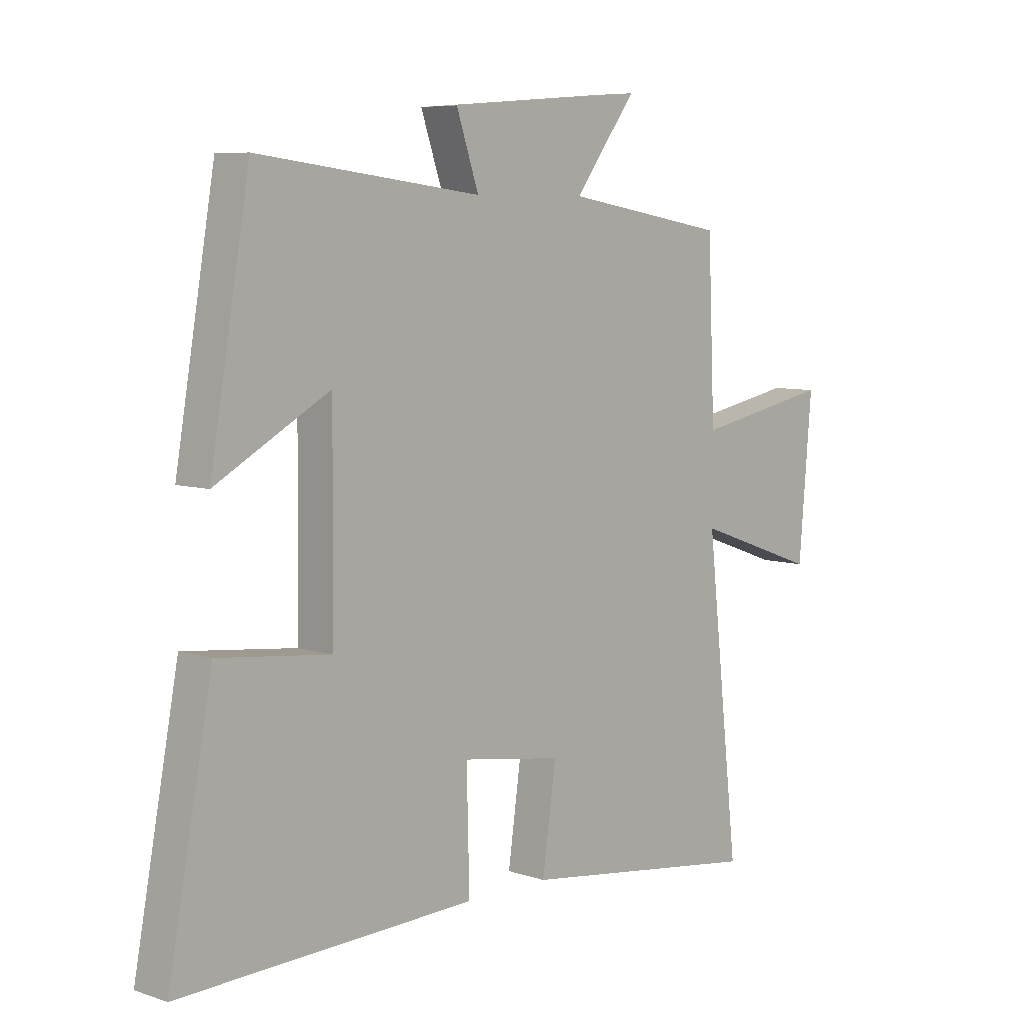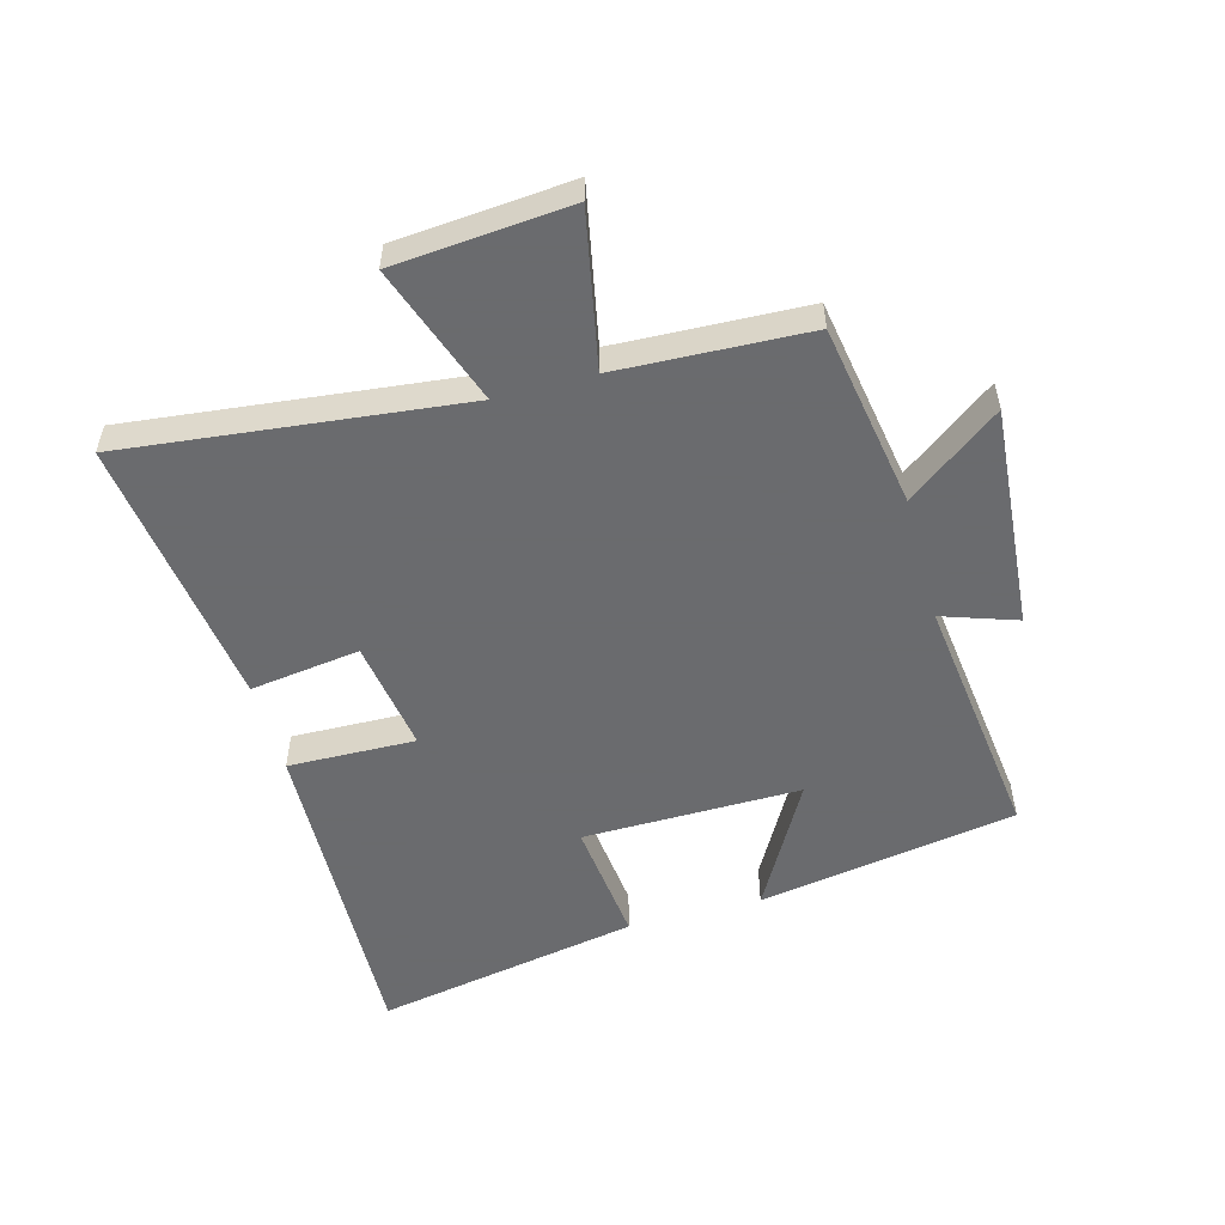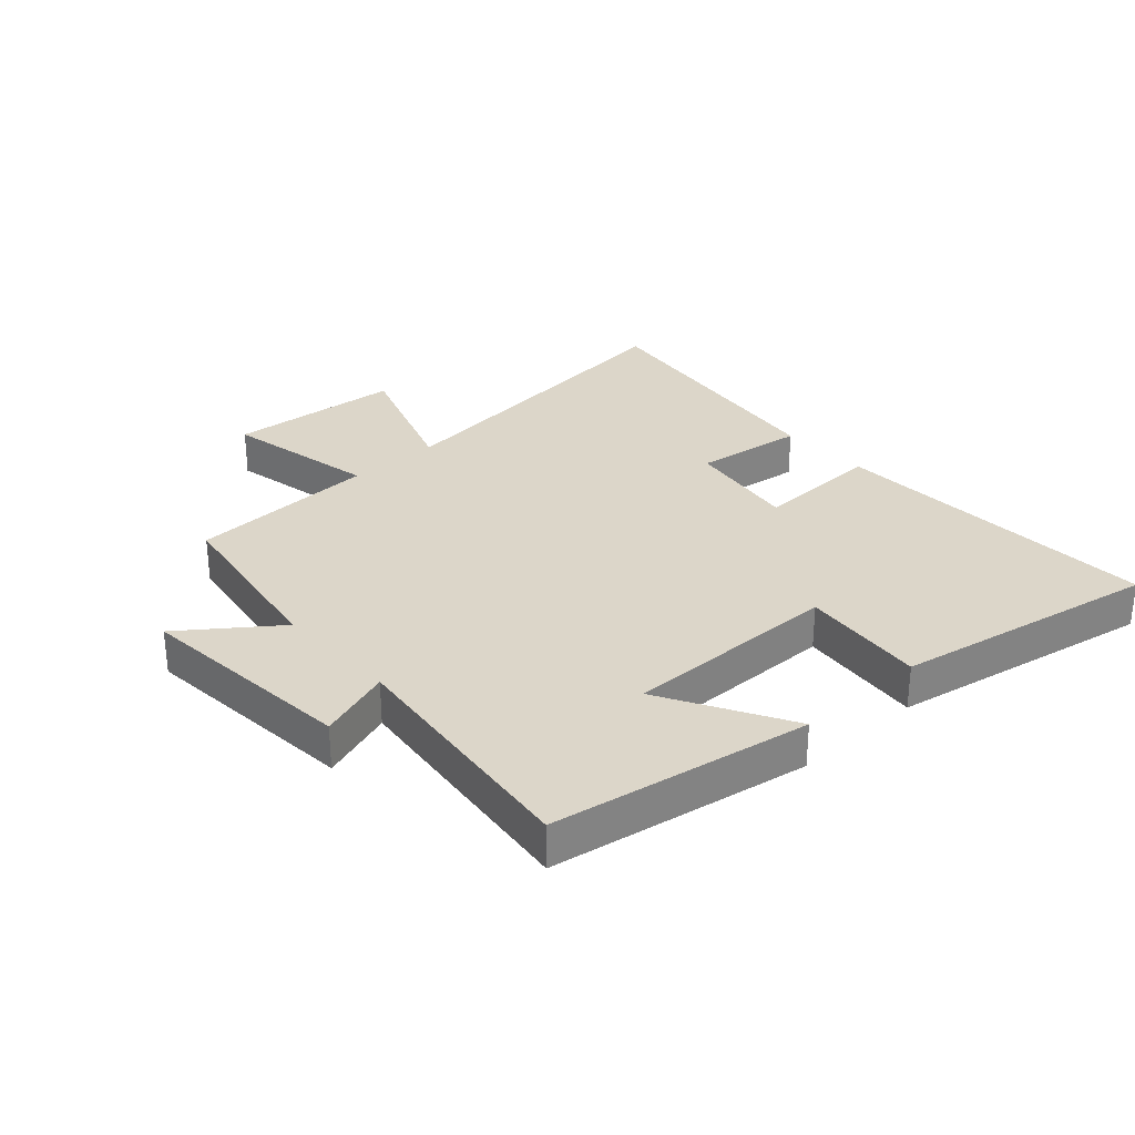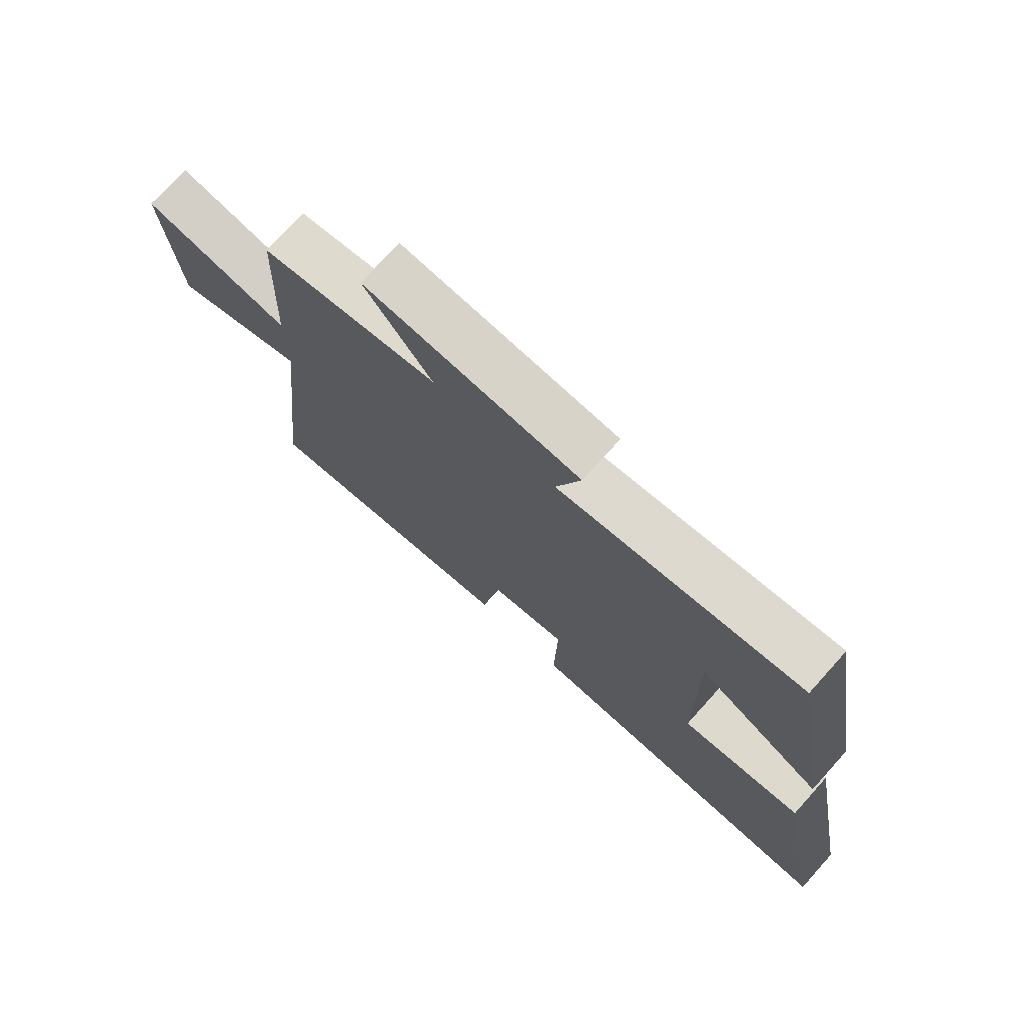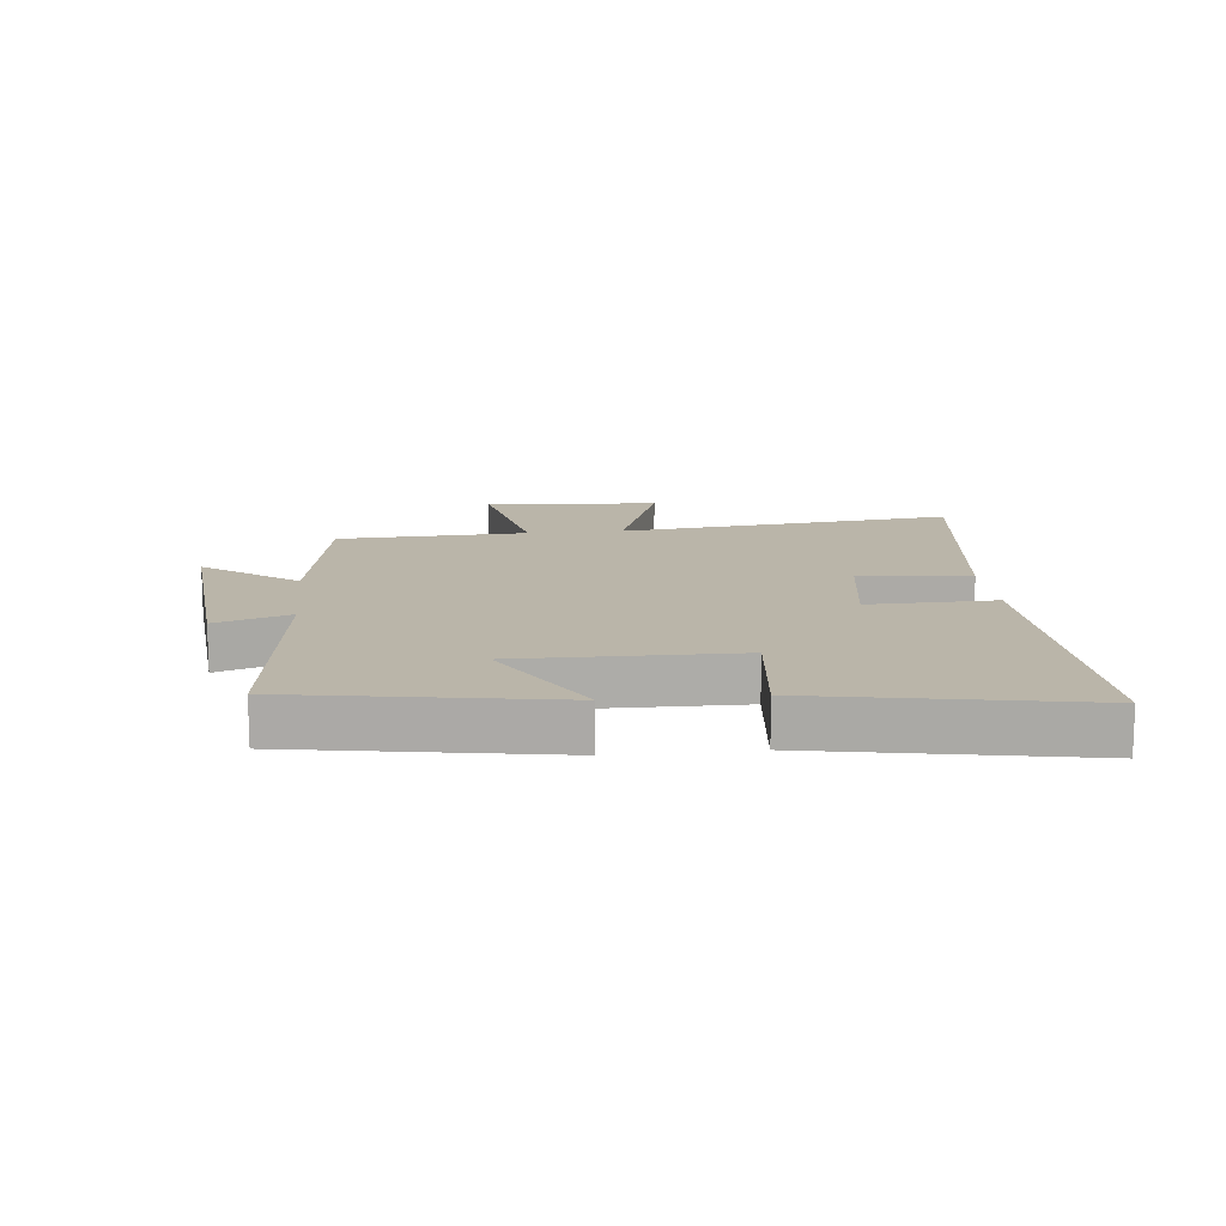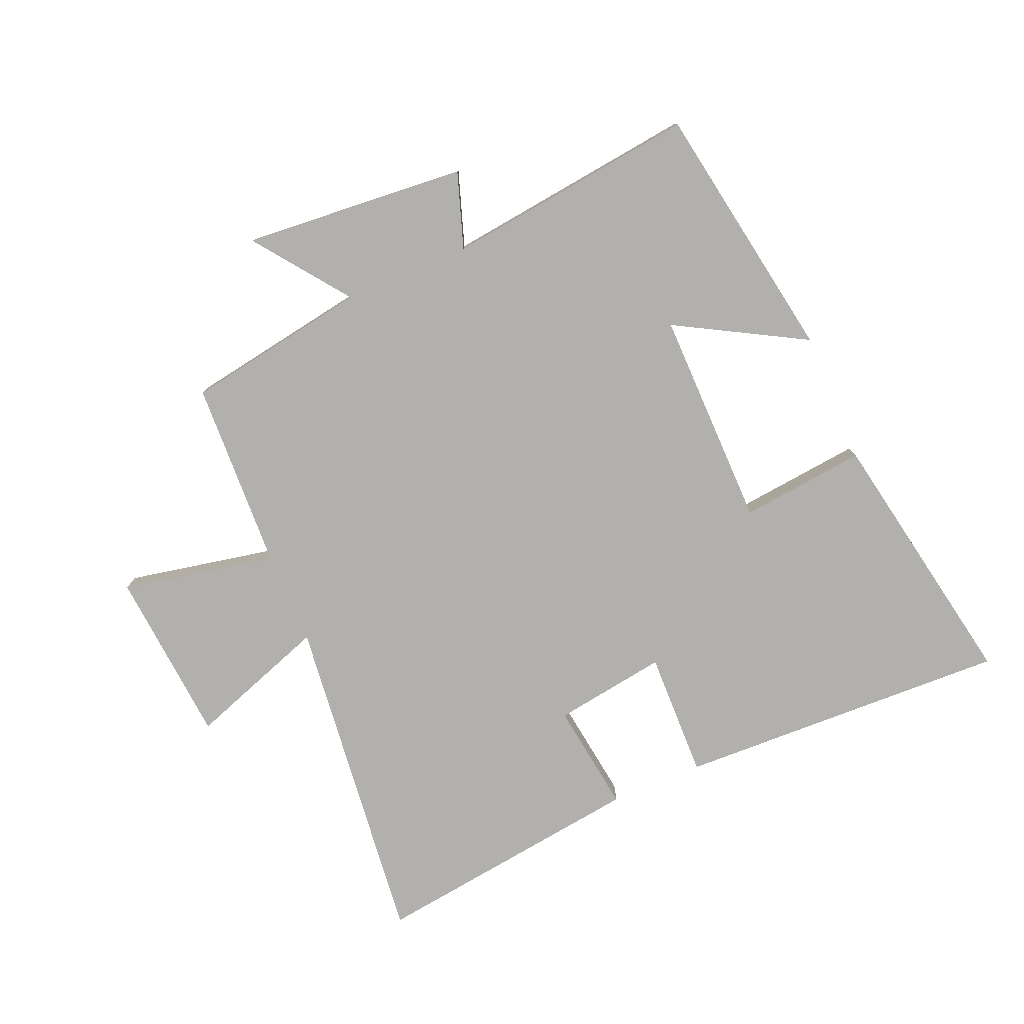
<metadata>
{"format":"obj","ext":"obj","renderer":"f3d","projection":"perspective","resolution":1024,"background":"white","views":[{"elev":6.9,"azim":133.9,"up":"+Z"},{"elev":-53.3,"azim":-74.7,"up":"+Y"},{"elev":30.2,"azim":47.7,"up":"+Y"},{"elev":74.2,"azim":42.0,"up":"+Z"},{"elev":13.7,"azim":84.0,"up":"+Y"},{"elev":-78.6,"azim":23.0,"up":"+Y"}]}
</metadata>
<code>
v 0.428 0.07 0.55
v 0.5 0.07 0.129
v 0.292 0.07 0.245
v 0.296 0.07 -0.109
v 0.5 0.07 -0.087
v 0.581 0.07 -0.519
v 0.039 0.07 -0.5
v 0.044 0.07 -0.293
v -0.14 0.07 -0.321
v -0.115 0.07 -0.5
v -0.561 0.07 -0.559
v -0.5 0.07 -0.013
v -0.727 0.07 -0.093
v -0.751 0.07 0.191
v -0.5 0.07 0.141
v -0.487 0.07 0.45
v -0.189 0.07 0.5
v -0.302 0.07 0.651
v 0.06 0.07 0.621
v 0.019 0.07 0.5
v 0.428 0 0.55
v 0.5 0 0.129
v 0.292 0 0.245
v 0.296 0 -0.109
v 0.5 0 -0.087
v 0.581 0 -0.519
v 0.039 0 -0.5
v 0.044 0 -0.293
v -0.14 0 -0.321
v -0.115 0 -0.5
v -0.561 0 -0.559
v -0.5 0 -0.013
v -0.727 0 -0.093
v -0.751 0 0.191
v -0.5 0 0.141
v -0.487 0 0.45
v -0.189 0 0.5
v -0.302 0 0.651
v 0.06 0 0.621
v 0.019 0 0.5
f 17 18 19 20
f 15 16 17 20
f 15 20 1
f 12 13 14 15
f 12 15 1
f 9 10 11 12
f 8 9 12 1
f 6 7 8
f 5 6 8
f 4 5 8
f 3 4 8
f 3 8 1
f 1 2 3
f 40 39 38 37
f 40 37 36 35
f 21 40 35
f 35 34 33 32
f 21 35 32
f 32 31 30 29
f 21 32 29 28
f 28 27 26
f 28 26 25
f 28 25 24
f 28 24 23
f 21 28 23
f 23 22 21
f 1 21 22 2
f 2 22 23 3
f 3 23 24 4
f 4 24 25 5
f 5 25 26 6
f 6 26 27 7
f 7 27 28 8
f 8 28 29 9
f 9 29 30 10
f 10 30 31 11
f 11 31 32 12
f 12 32 33 13
f 13 33 34 14
f 14 34 35 15
f 15 35 36 16
f 16 36 37 17
f 17 37 38 18
f 18 38 39 19
f 19 39 40 20
f 20 40 21 1

</code>
